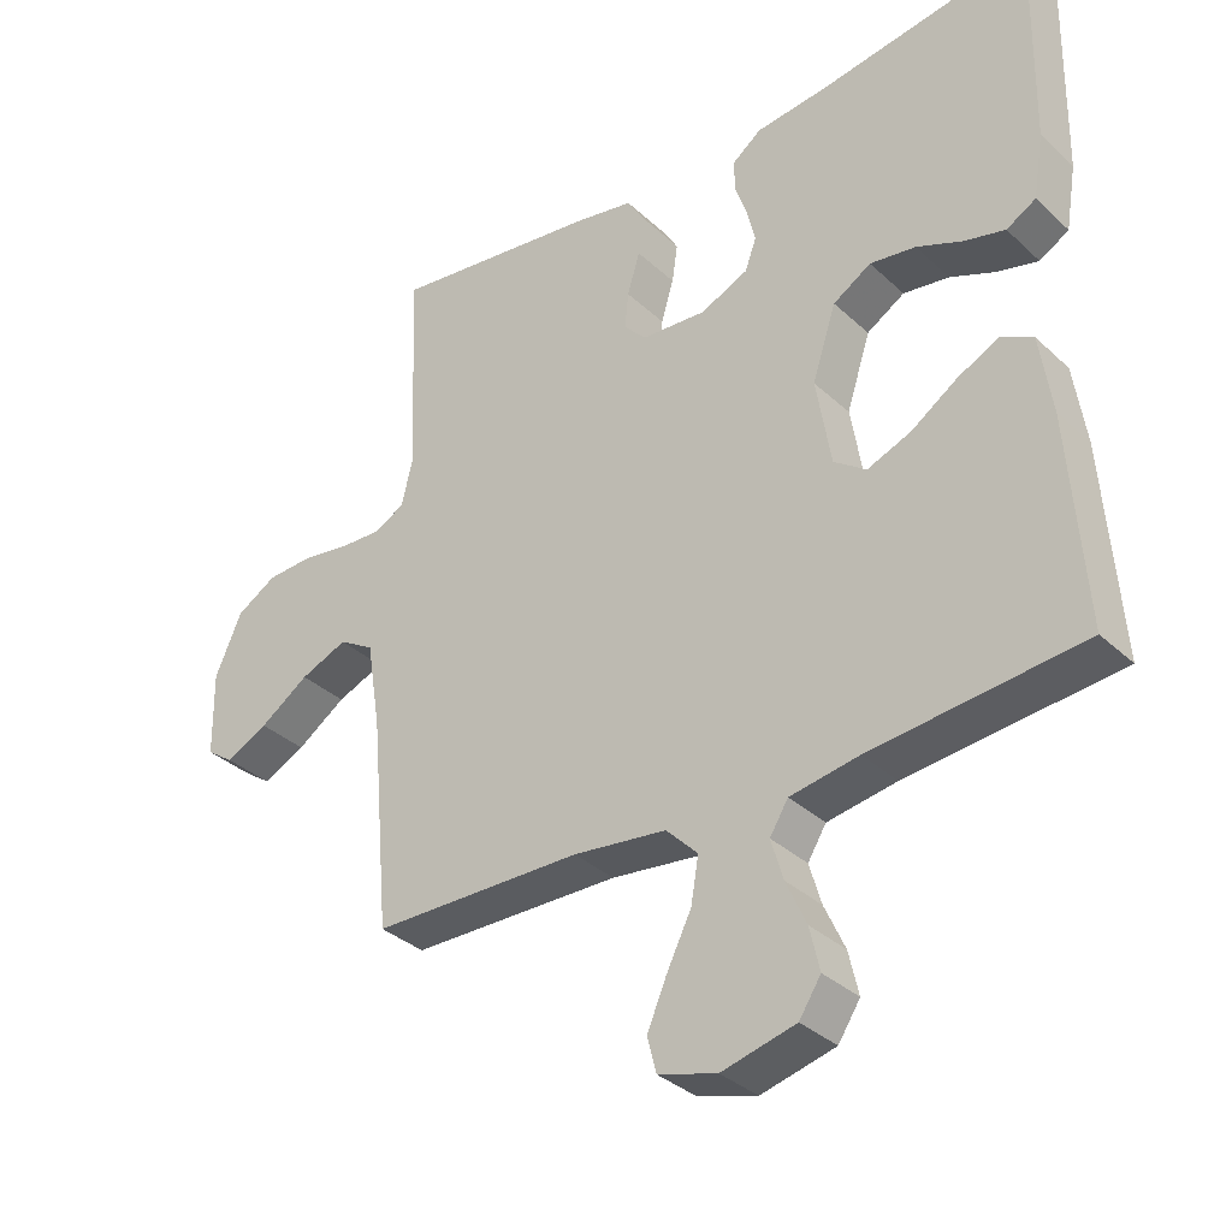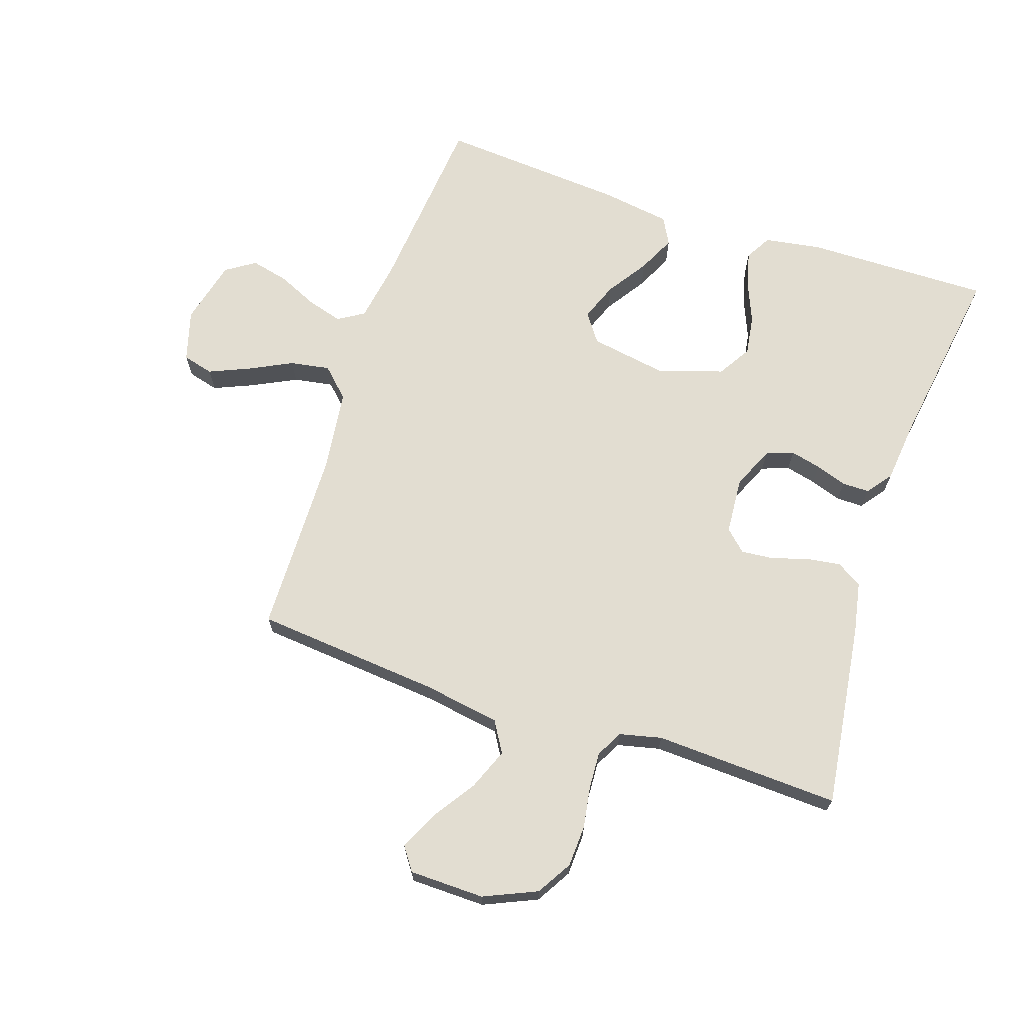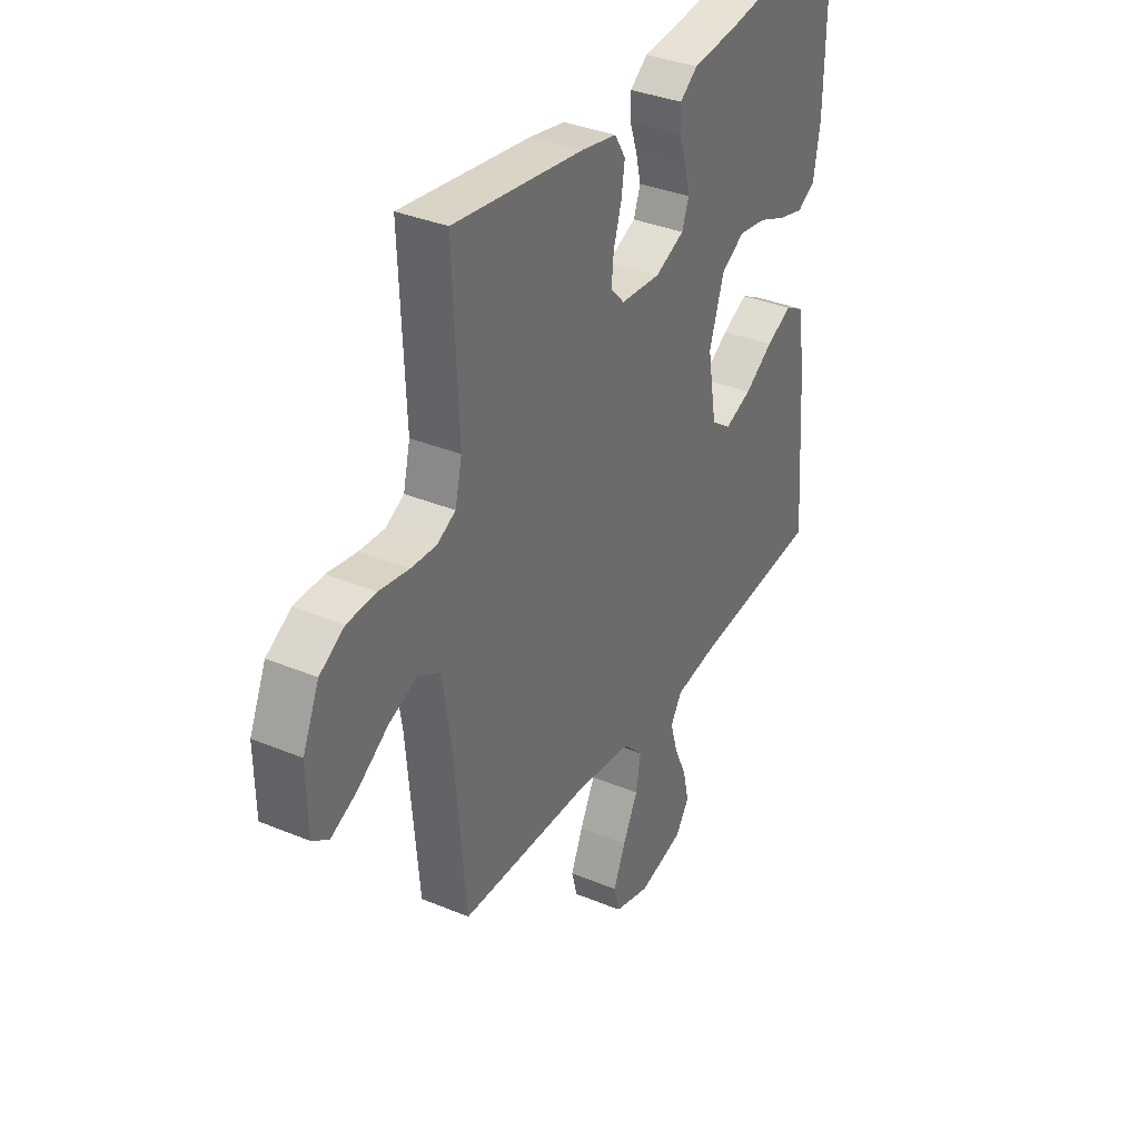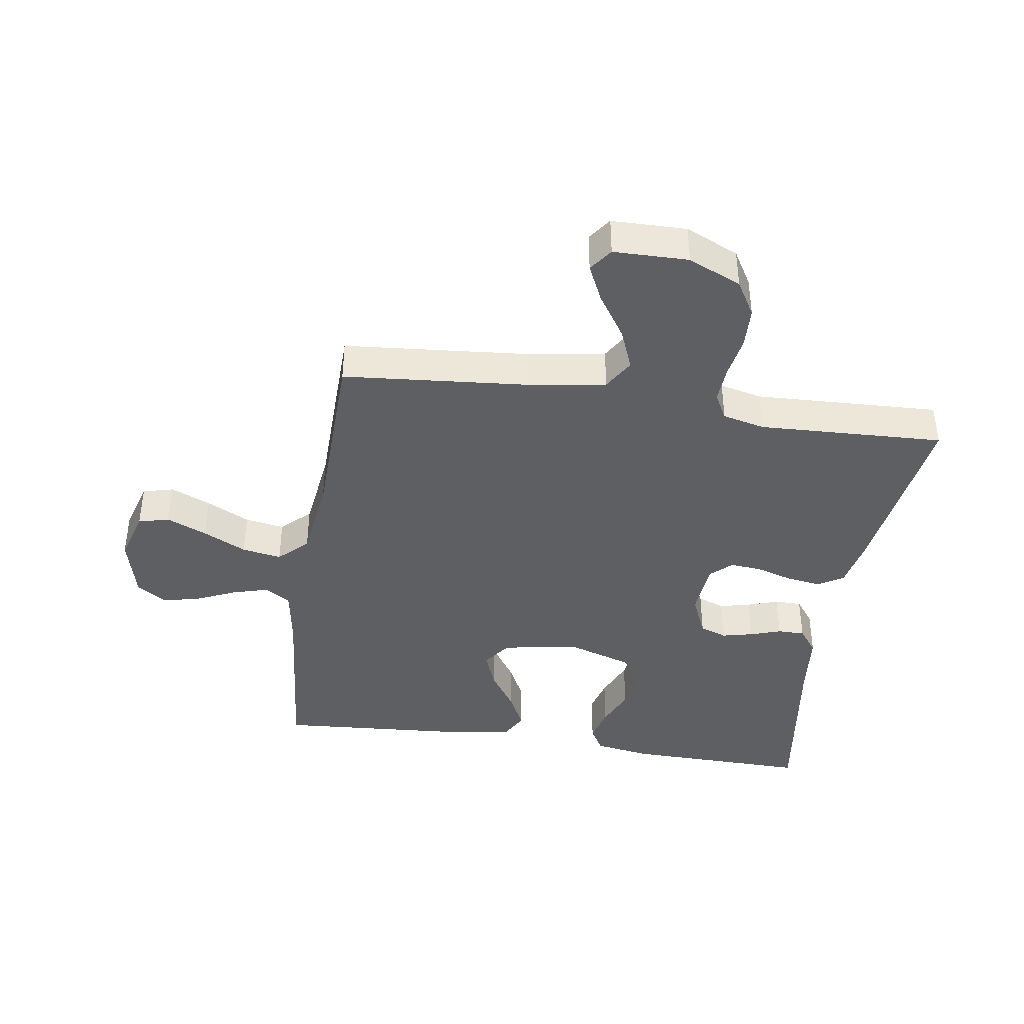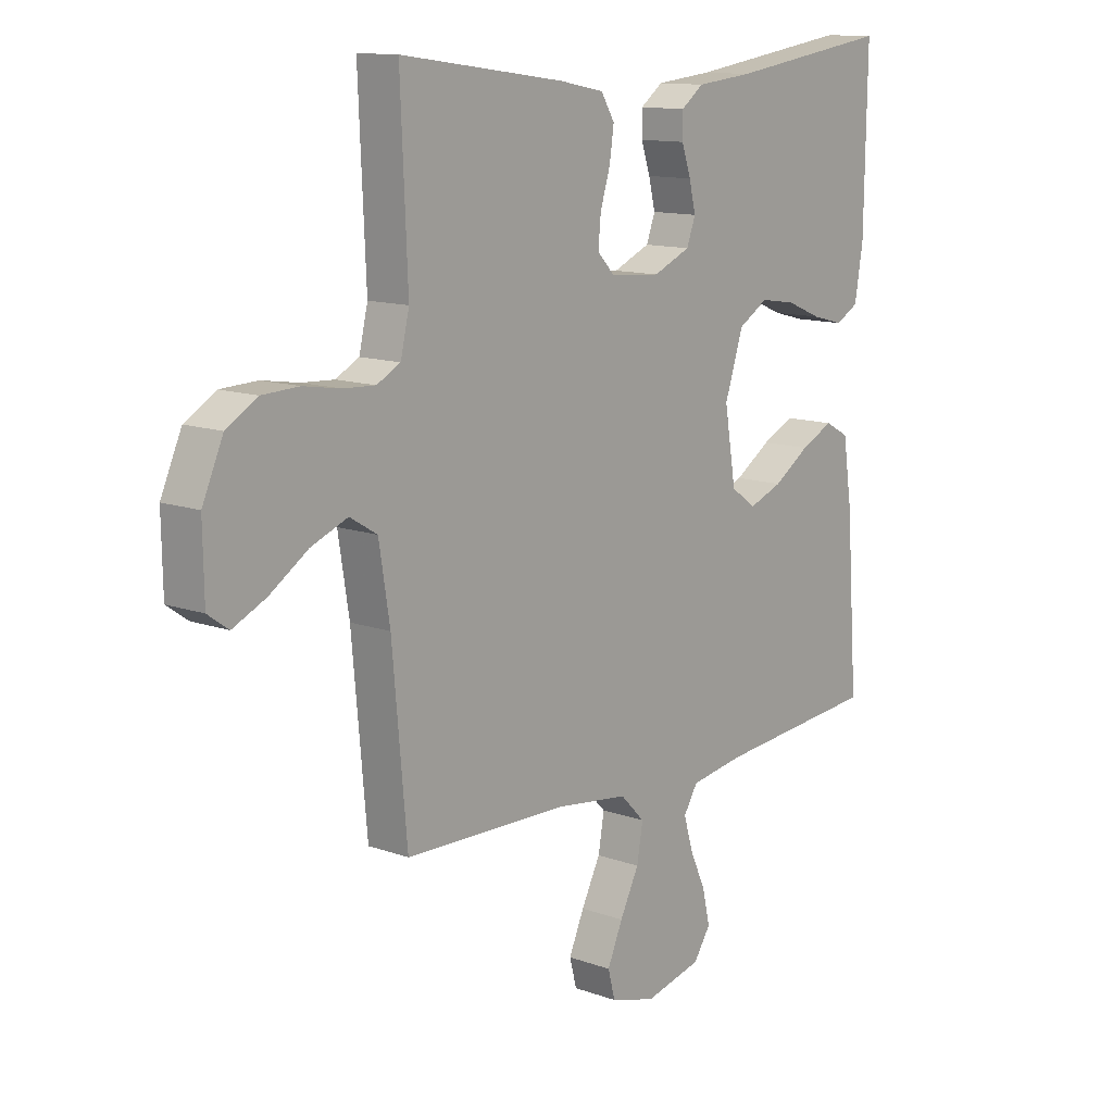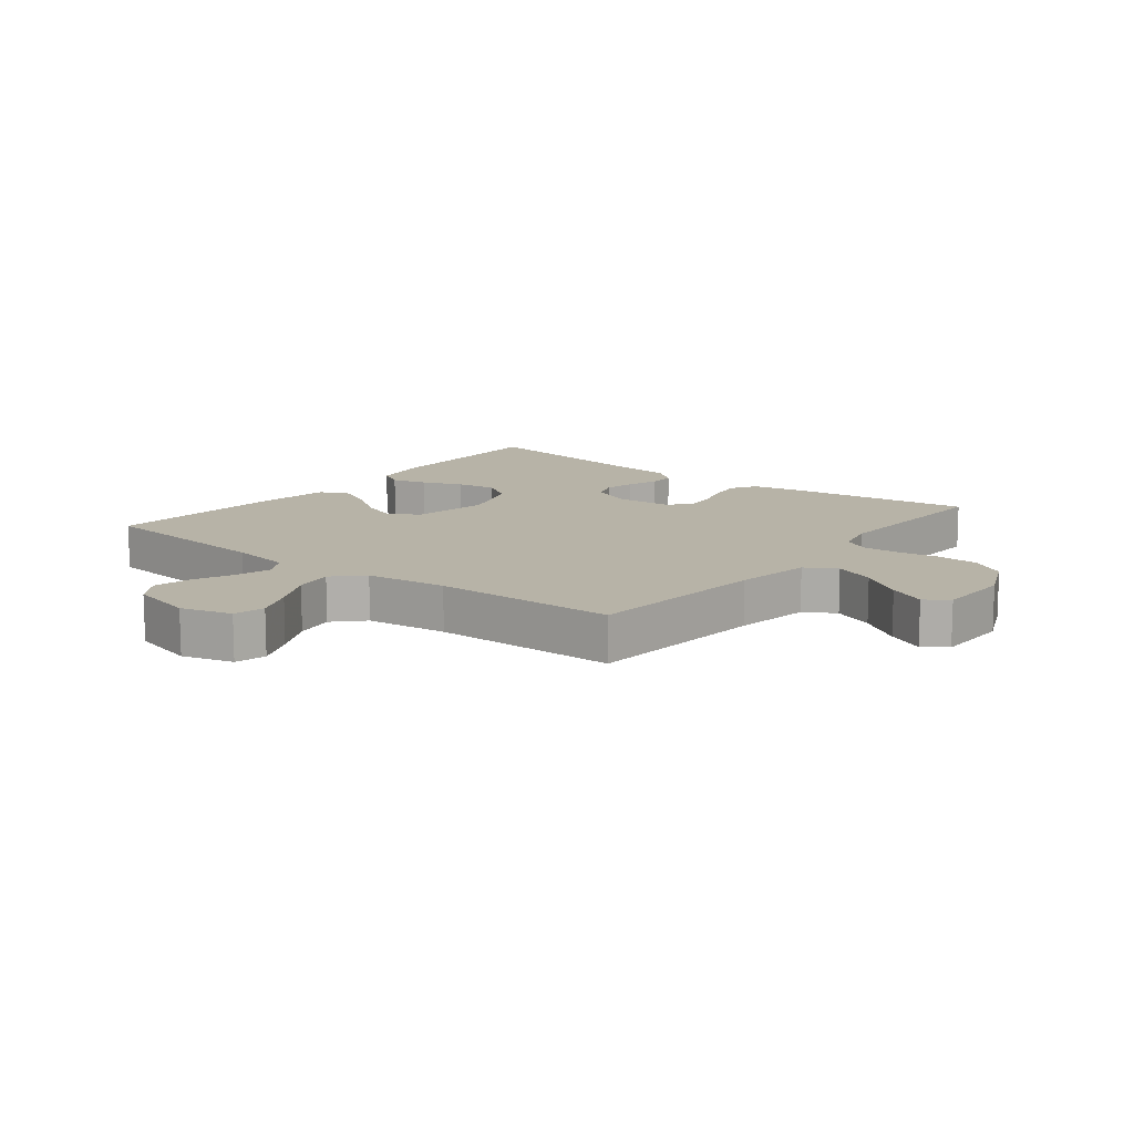
<metadata>
{"format":"obj","ext":"obj","renderer":"f3d","projection":"perspective","resolution":1024,"background":"white","views":[{"elev":-34.3,"azim":39.2,"up":"+Z"},{"elev":68.5,"azim":-71.5,"up":"+Y"},{"elev":35.2,"azim":-61.1,"up":"+Z"},{"elev":-40.4,"azim":-98.8,"up":"+Y"},{"elev":12.4,"azim":-49.9,"up":"+Z"},{"elev":12.6,"azim":-141.7,"up":"+Y"}]}
</metadata>
<code>
v -0.5 0.07 -0.5
v -0.527 0.07 -0.2
v -0.547 0.07 -0.075
v -0.597 0.07 -0.045
v -0.664 0.07 -0.072
v -0.734 0.07 -0.119
v -0.795 0.07 -0.148
v -0.833 0.07 -0.121
v -0.835 0.07 0
v -0.797 0.07 0.086
v -0.74 0.07 0.12
v -0.673 0.07 0.123
v -0.605 0.07 0.112
v -0.546 0.07 0.109
v -0.503 0.07 0.132
v -0.487 0.07 0.2
v -0.5 0.07 0.5
v -0.2 0.07 0.459
v -0.118 0.07 0.443
v -0.093 0.07 0.402
v -0.101 0.07 0.347
v -0.119 0.07 0.288
v -0.124 0.07 0.236
v -0.092 0.07 0.202
v 0 0.07 0.195
v 0.068 0.07 0.225
v 0.084 0.07 0.269
v 0.072 0.07 0.319
v 0.055 0.07 0.369
v 0.055 0.07 0.413
v 0.096 0.07 0.444
v 0.2 0.07 0.455
v 0.5 0.07 0.5
v 0.495 0.07 0.2
v 0.48 0.07 0.109
v 0.438 0.07 0.085
v 0.38 0.07 0.1
v 0.315 0.07 0.127
v 0.25 0.07 0.137
v 0.196 0.07 0.104
v 0.162 0.07 0
v 0.183 0.07 -0.126
v 0.229 0.07 -0.159
v 0.291 0.07 -0.135
v 0.357 0.07 -0.091
v 0.417 0.07 -0.062
v 0.461 0.07 -0.086
v 0.478 0.07 -0.2
v 0.5 0.07 -0.5
v 0.2 0.07 -0.528
v 0.102 0.07 -0.544
v 0.076 0.07 -0.586
v 0.093 0.07 -0.644
v 0.122 0.07 -0.708
v 0.136 0.07 -0.769
v 0.105 0.07 -0.816
v 0 0.07 -0.842
v -0.083 0.07 -0.818
v -0.096 0.07 -0.768
v -0.068 0.07 -0.703
v -0.033 0.07 -0.633
v -0.022 0.07 -0.569
v -0.067 0.07 -0.523
v -0.2 0.07 -0.506
v -0.5 0 -0.5
v -0.527 0 -0.2
v -0.547 0 -0.075
v -0.597 0 -0.045
v -0.664 0 -0.072
v -0.734 0 -0.119
v -0.795 0 -0.148
v -0.833 0 -0.121
v -0.835 0 0
v -0.797 0 0.086
v -0.74 0 0.12
v -0.673 0 0.123
v -0.605 0 0.112
v -0.546 0 0.109
v -0.503 0 0.132
v -0.487 0 0.2
v -0.5 0 0.5
v -0.2 0 0.459
v -0.118 0 0.443
v -0.093 0 0.402
v -0.101 0 0.347
v -0.119 0 0.288
v -0.124 0 0.236
v -0.092 0 0.202
v 0 0 0.195
v 0.068 0 0.225
v 0.084 0 0.269
v 0.072 0 0.319
v 0.055 0 0.369
v 0.055 0 0.413
v 0.096 0 0.444
v 0.2 0 0.455
v 0.5 0 0.5
v 0.495 0 0.2
v 0.48 0 0.109
v 0.438 0 0.085
v 0.38 0 0.1
v 0.315 0 0.127
v 0.25 0 0.137
v 0.196 0 0.104
v 0.162 0 0
v 0.183 0 -0.126
v 0.229 0 -0.159
v 0.291 0 -0.135
v 0.357 0 -0.091
v 0.417 0 -0.062
v 0.461 0 -0.086
v 0.478 0 -0.2
v 0.5 0 -0.5
v 0.2 0 -0.528
v 0.102 0 -0.544
v 0.076 0 -0.586
v 0.093 0 -0.644
v 0.122 0 -0.708
v 0.136 0 -0.769
v 0.105 0 -0.816
v 0 0 -0.842
v -0.083 0 -0.818
v -0.096 0 -0.768
v -0.068 0 -0.703
v -0.033 0 -0.633
v -0.022 0 -0.569
v -0.067 0 -0.523
v -0.2 0 -0.506
f 58 59 60 61
f 56 57 58 61
f 56 61 62
f 53 54 55 56
f 52 53 56 62
f 51 52 62 63
f 47 48 49 50
f 44 45 46 47
f 43 44 47 50
f 42 43 50 51
f 35 36 37 38
f 35 38 39
f 32 33 34 35
f 32 35 39
f 31 32 39 40
f 28 29 30 31
f 27 28 31 40
f 19 20 21 22
f 19 22 23
f 16 17 18 19
f 15 16 19 23
f 14 15 23 24
f 10 11 12 13
f 10 13 14
f 9 10 14
f 5 6 7 8
f 4 5 8 9
f 64 1 2
f 64 2 3
f 63 64 3
f 41 42 51 63
f 41 63 3
f 26 27 40 41
f 25 26 41 3
f 24 25 3 4
f 4 9 14 24
f 125 124 123 122
f 125 122 121 120
f 126 125 120
f 120 119 118 117
f 126 120 117 116
f 127 126 116 115
f 114 113 112 111
f 111 110 109 108
f 114 111 108 107
f 115 114 107 106
f 102 101 100 99
f 103 102 99
f 99 98 97 96
f 103 99 96
f 104 103 96 95
f 95 94 93 92
f 104 95 92 91
f 86 85 84 83
f 87 86 83
f 83 82 81 80
f 87 83 80 79
f 88 87 79 78
f 77 76 75 74
f 78 77 74
f 78 74 73
f 72 71 70 69
f 73 72 69 68
f 66 65 128
f 67 66 128
f 67 128 127
f 127 115 106 105
f 67 127 105
f 105 104 91 90
f 67 105 90 89
f 68 67 89 88
f 88 78 73 68
f 1 65 66 2
f 2 66 67 3
f 3 67 68 4
f 4 68 69 5
f 5 69 70 6
f 6 70 71 7
f 7 71 72 8
f 8 72 73 9
f 9 73 74 10
f 10 74 75 11
f 11 75 76 12
f 12 76 77 13
f 13 77 78 14
f 14 78 79 15
f 15 79 80 16
f 16 80 81 17
f 17 81 82 18
f 18 82 83 19
f 19 83 84 20
f 20 84 85 21
f 21 85 86 22
f 22 86 87 23
f 23 87 88 24
f 24 88 89 25
f 25 89 90 26
f 26 90 91 27
f 27 91 92 28
f 28 92 93 29
f 29 93 94 30
f 30 94 95 31
f 31 95 96 32
f 32 96 97 33
f 33 97 98 34
f 34 98 99 35
f 35 99 100 36
f 36 100 101 37
f 37 101 102 38
f 38 102 103 39
f 39 103 104 40
f 40 104 105 41
f 41 105 106 42
f 42 106 107 43
f 43 107 108 44
f 44 108 109 45
f 45 109 110 46
f 46 110 111 47
f 47 111 112 48
f 48 112 113 49
f 49 113 114 50
f 50 114 115 51
f 51 115 116 52
f 52 116 117 53
f 53 117 118 54
f 54 118 119 55
f 55 119 120 56
f 56 120 121 57
f 57 121 122 58
f 58 122 123 59
f 59 123 124 60
f 60 124 125 61
f 61 125 126 62
f 62 126 127 63
f 63 127 128 64
f 64 128 65 1

</code>
